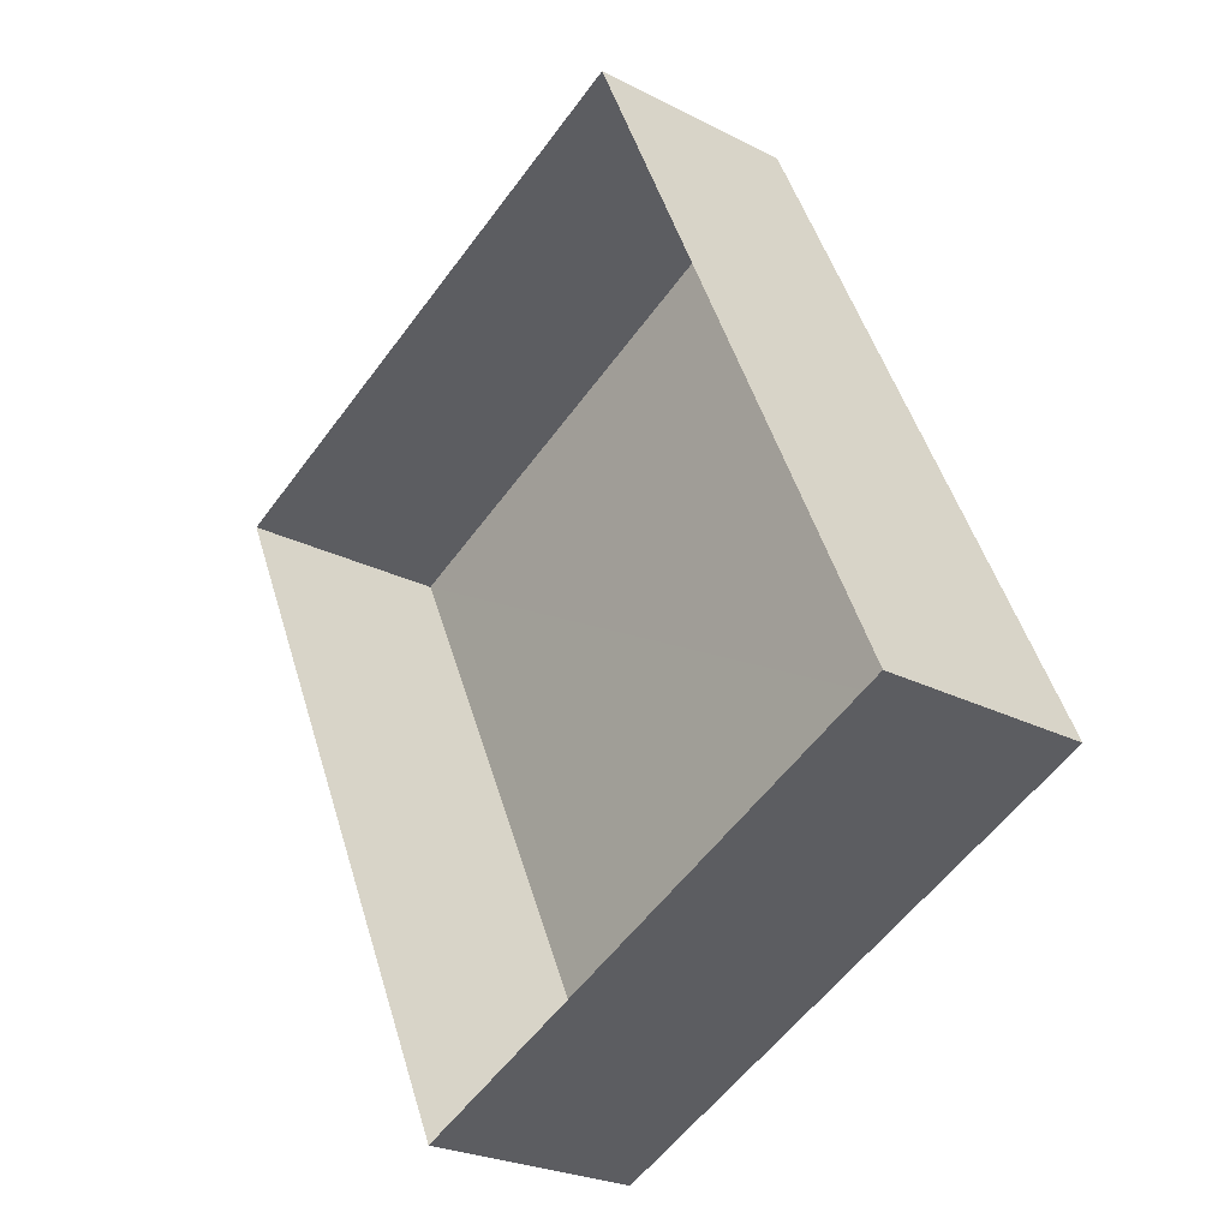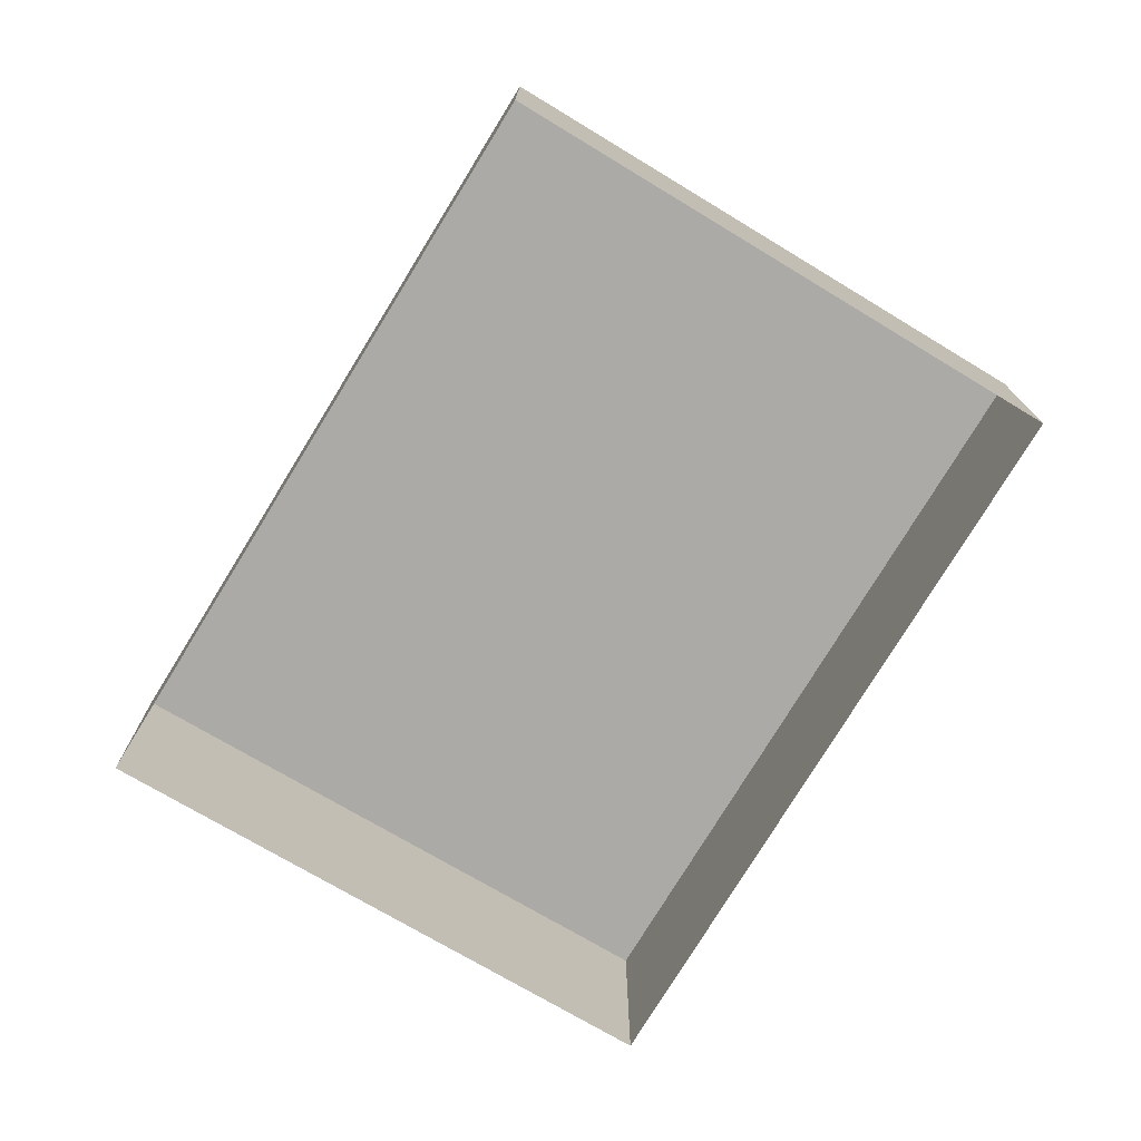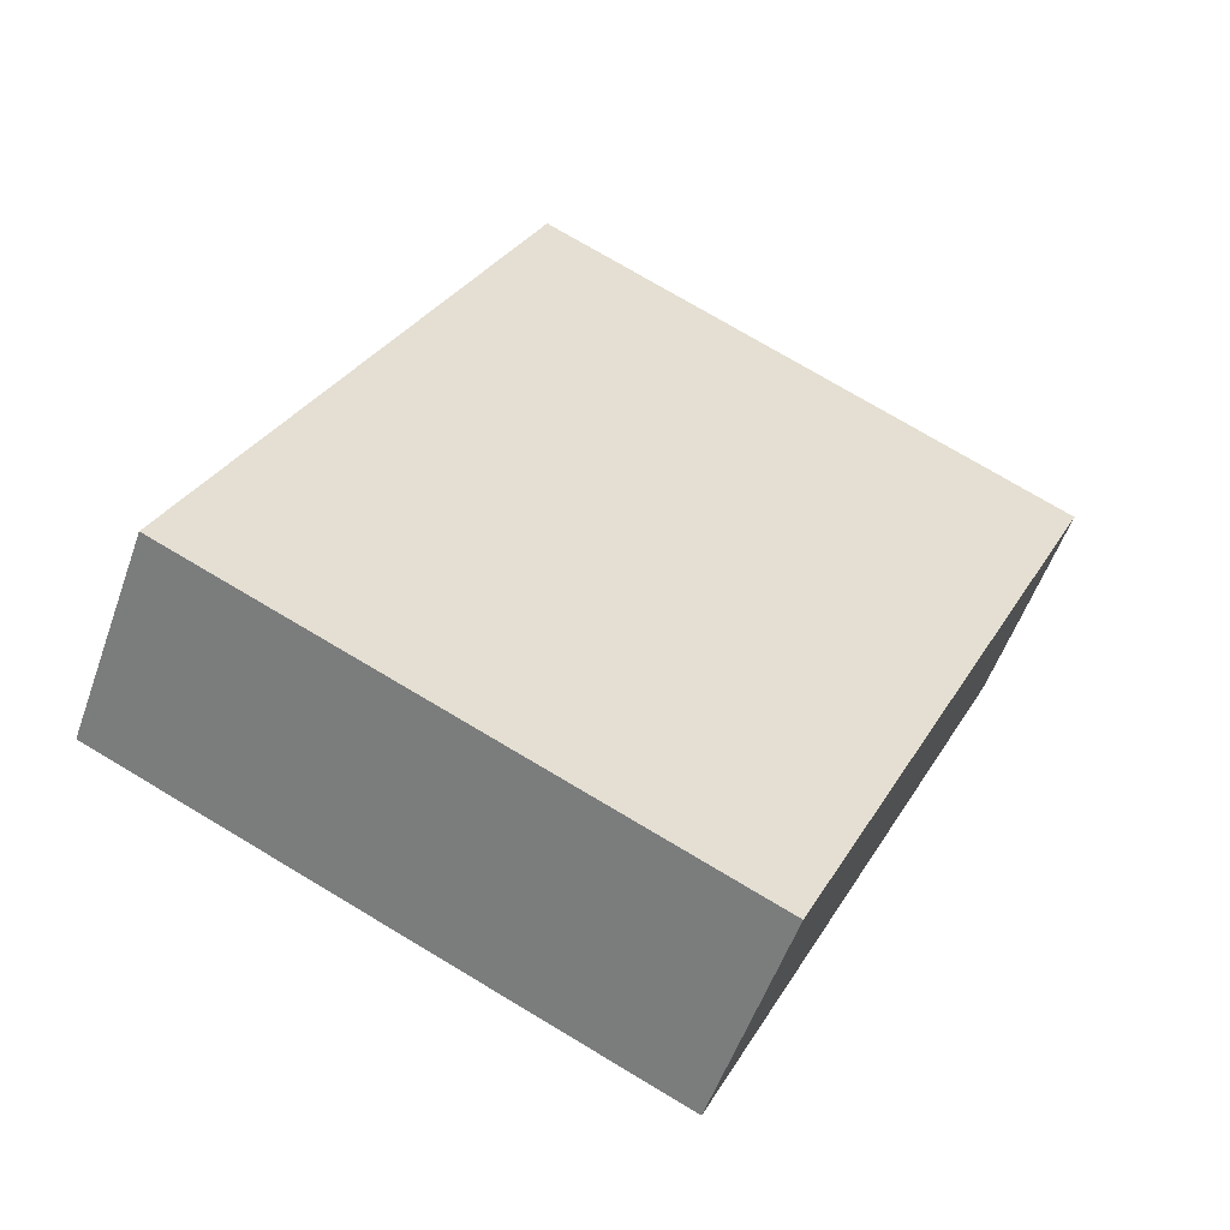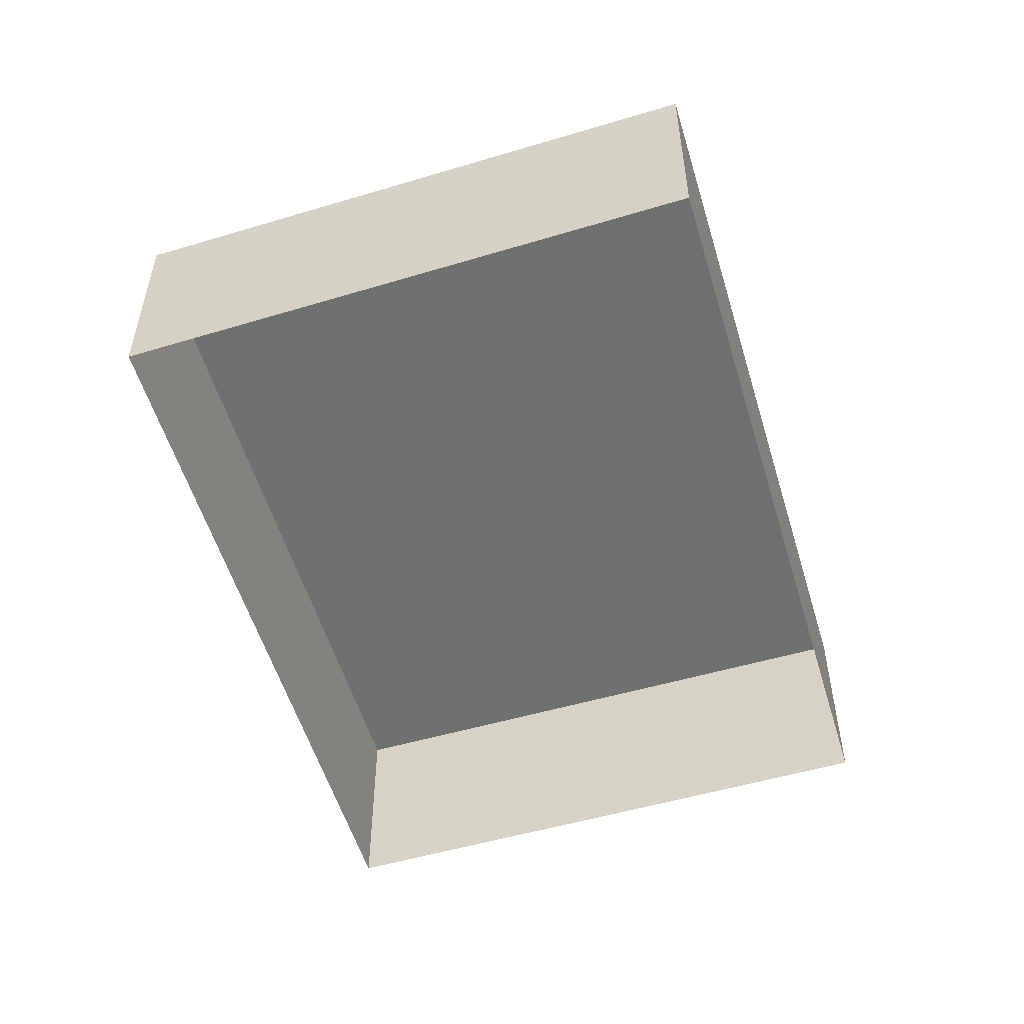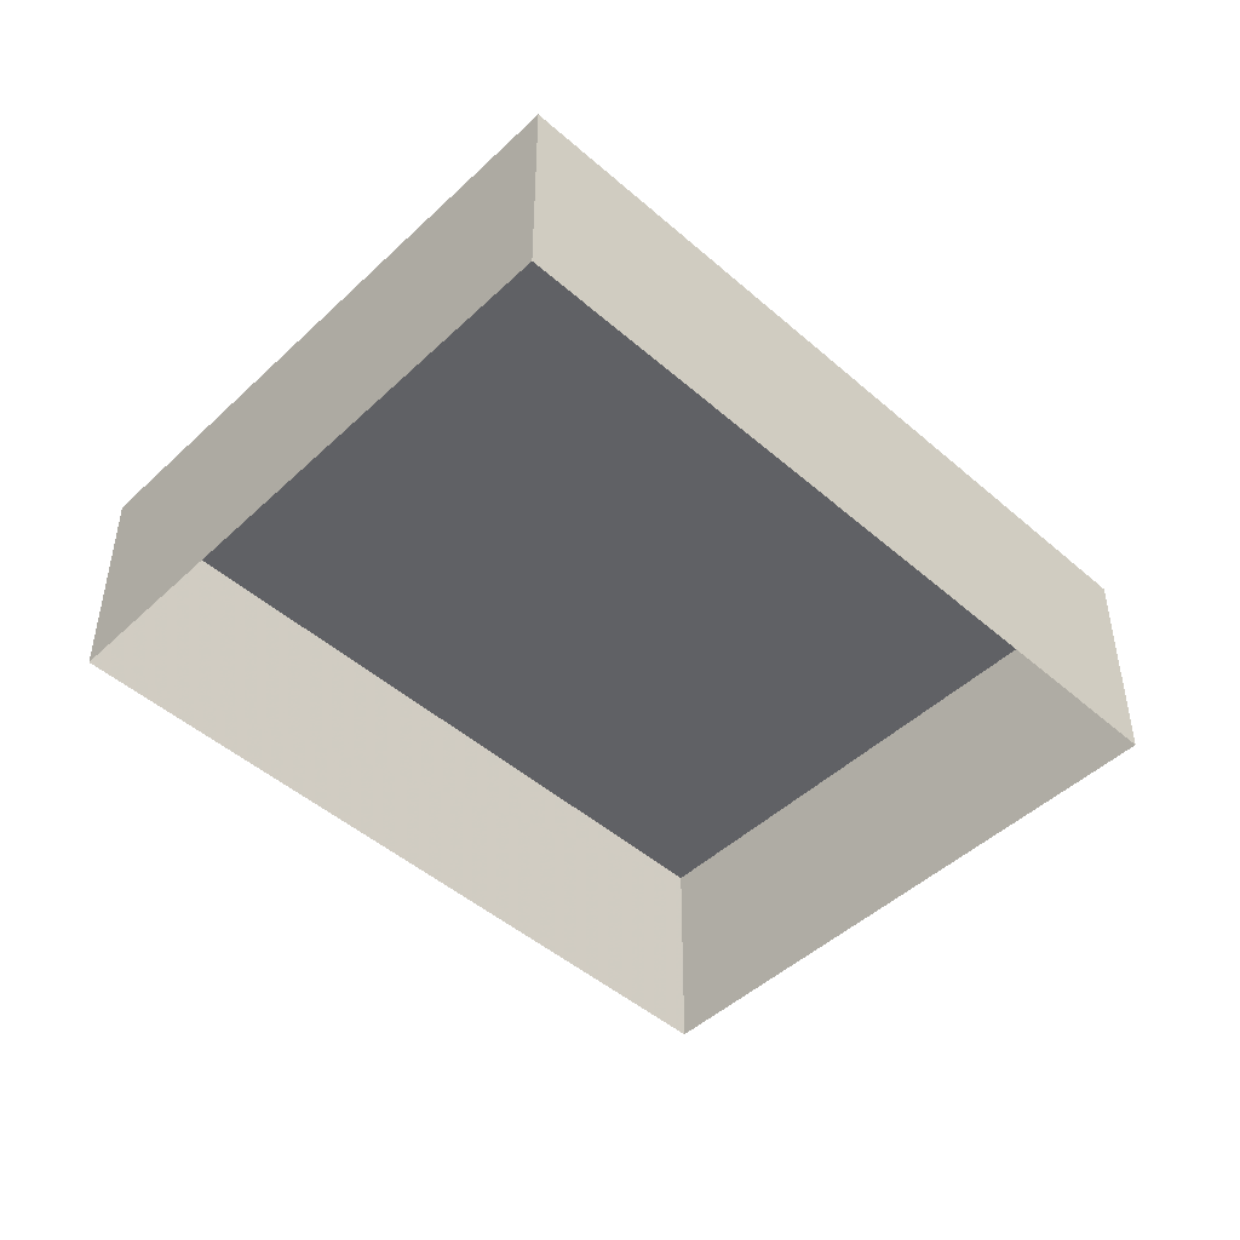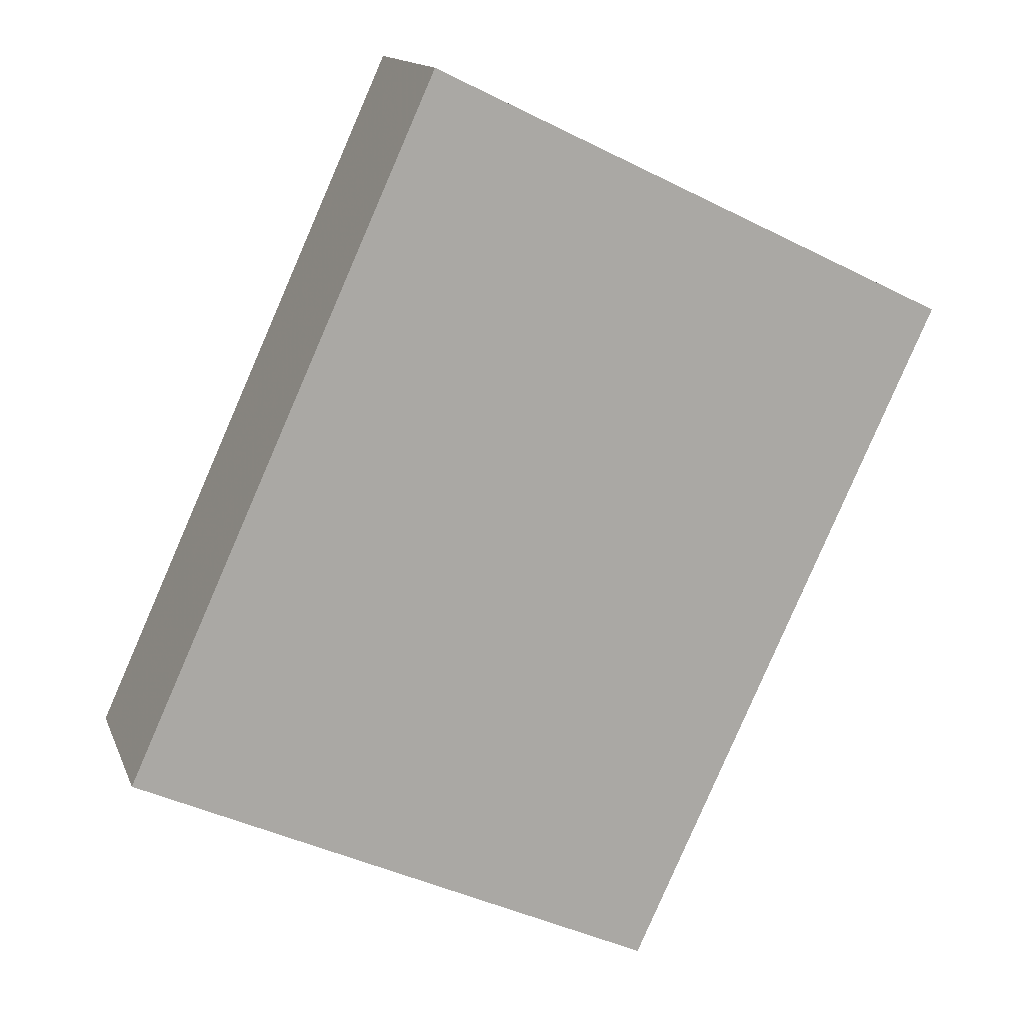
<metadata>
{"format":"obj","ext":"obj","renderer":"f3d","projection":"perspective","resolution":1024,"background":"white","views":[{"elev":-24.8,"azim":-130.3,"up":"+Y"},{"elev":-75.8,"azim":-55.9,"up":"+Z"},{"elev":-54.1,"azim":-19.4,"up":"+Y"},{"elev":-54.8,"azim":172.0,"up":"+Z"},{"elev":-47.6,"azim":-159.0,"up":"+Z"},{"elev":14.1,"azim":-16.4,"up":"+Y"}]}
</metadata>
<code>
v -2.196e+05 -1.248e+05 13.75
v -2.196e+05 -1.248e+05 13.75
v -2.196e+05 -1.248e+05 13.75
v -2.196e+05 -1.248e+05 13.75
v -2.196e+05 -1.248e+05 16.03
v -2.196e+05 -1.248e+05 16.03
v -2.196e+05 -1.248e+05 16.03
v -2.196e+05 -1.248e+05 16.03
f 1 2 3
f 1 4 2
f 5 6 7
f 5 8 6
f 7 1 3
f 7 6 1
f 8 4 1
f 6 8 1
f 5 3 2
f 5 7 3
f 8 2 4
f 8 5 2

</code>
